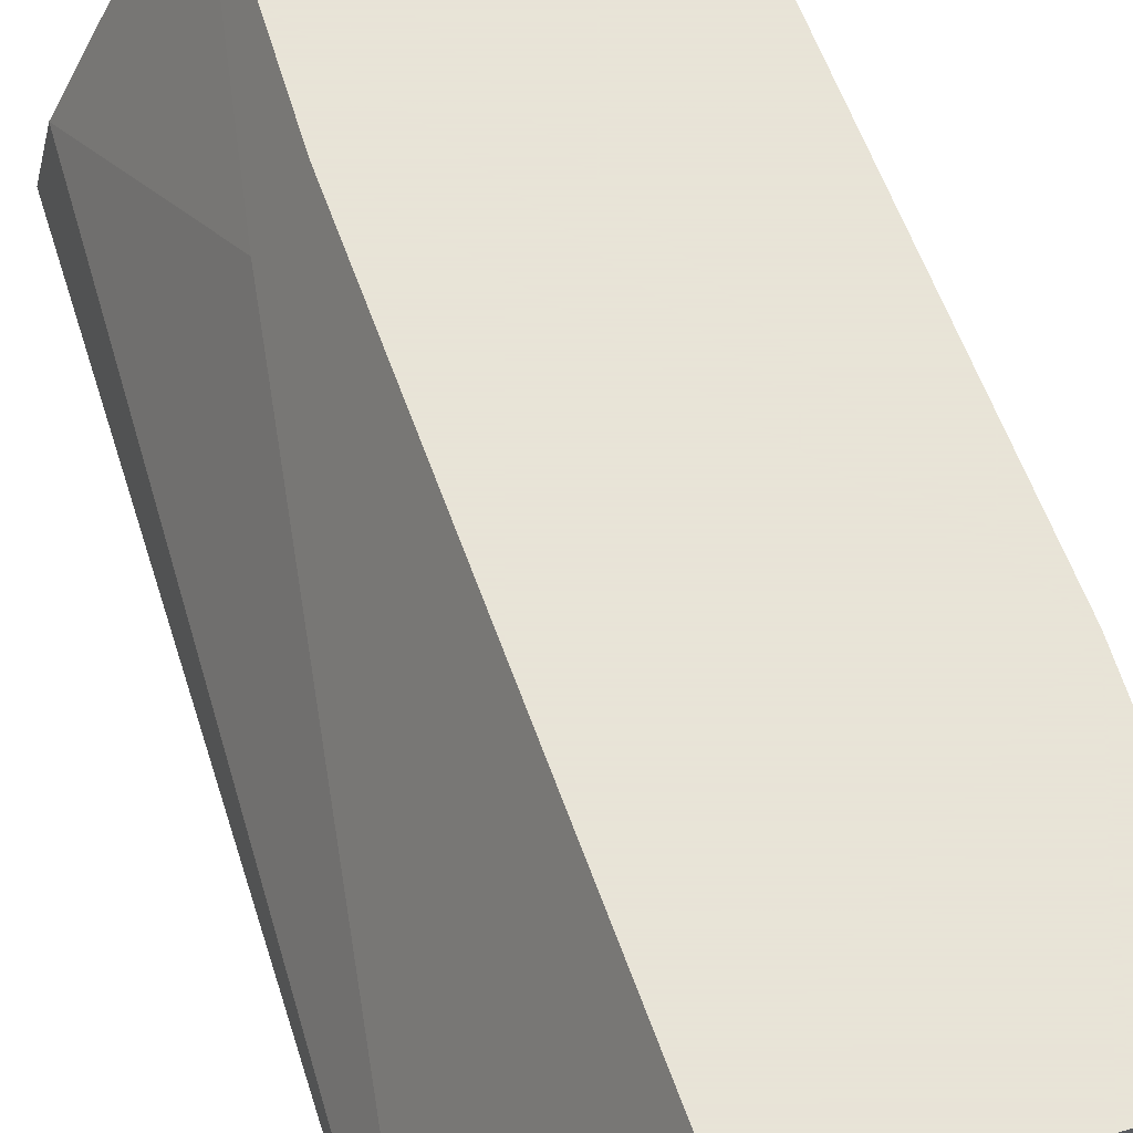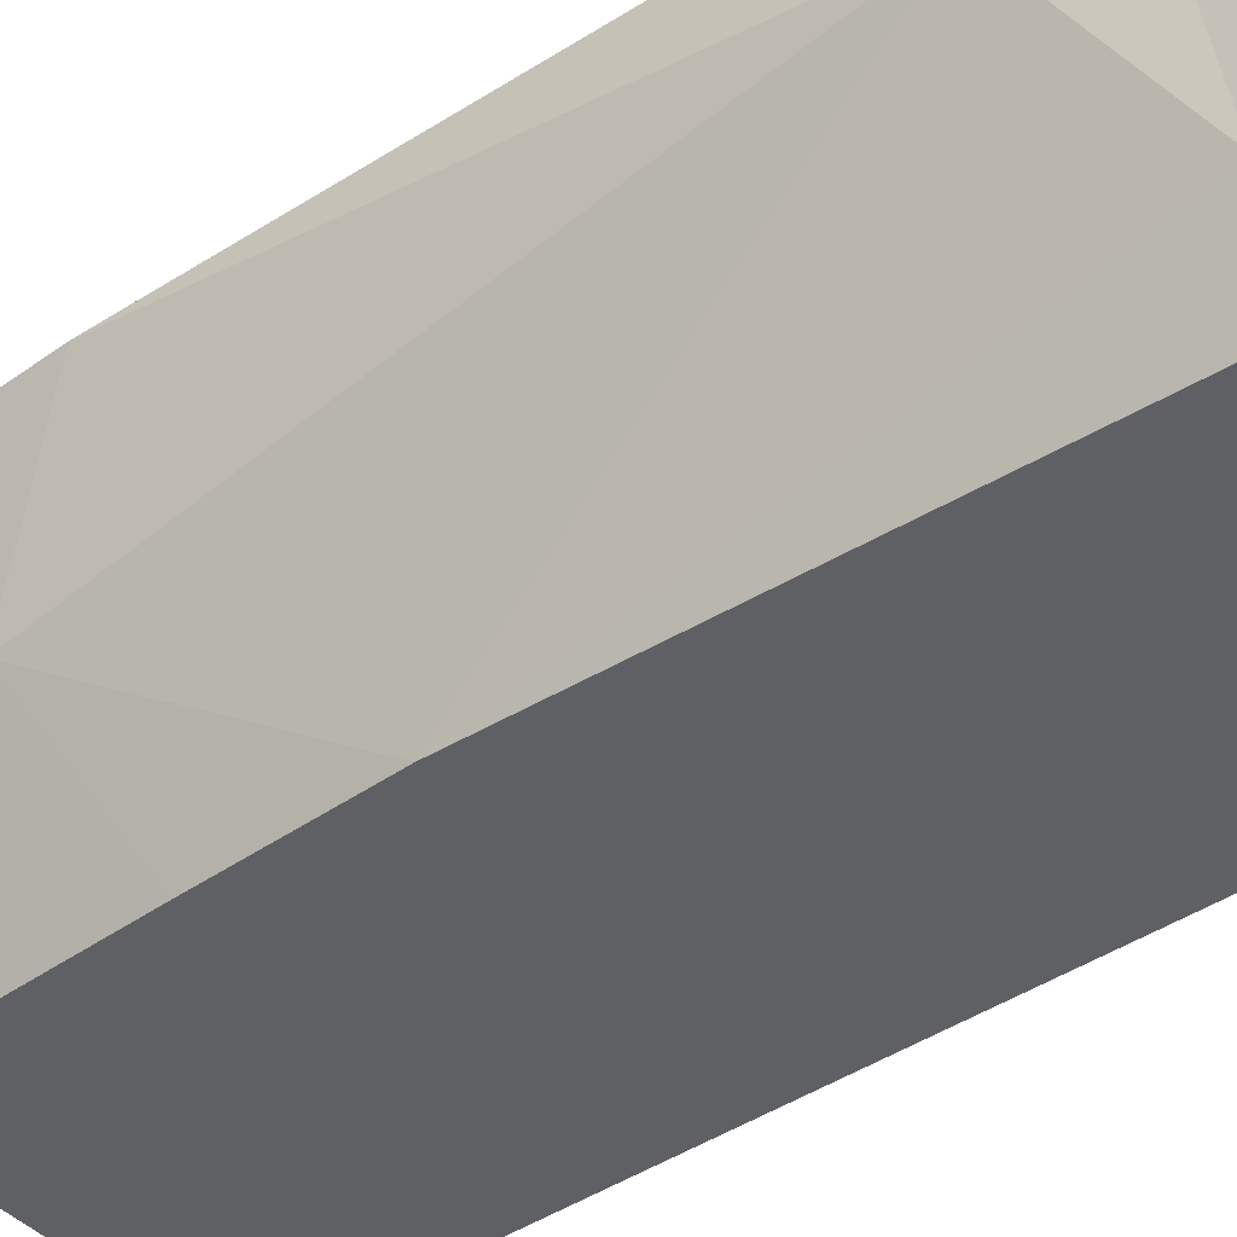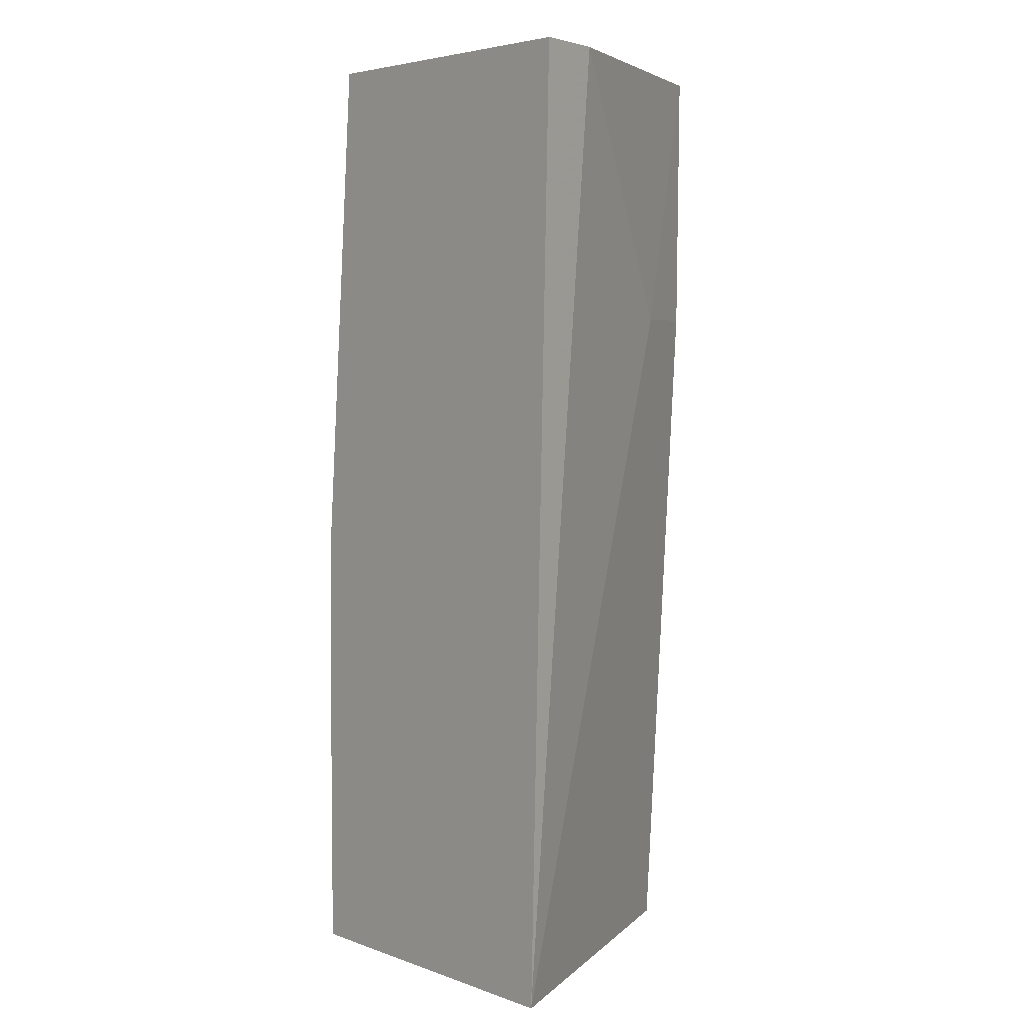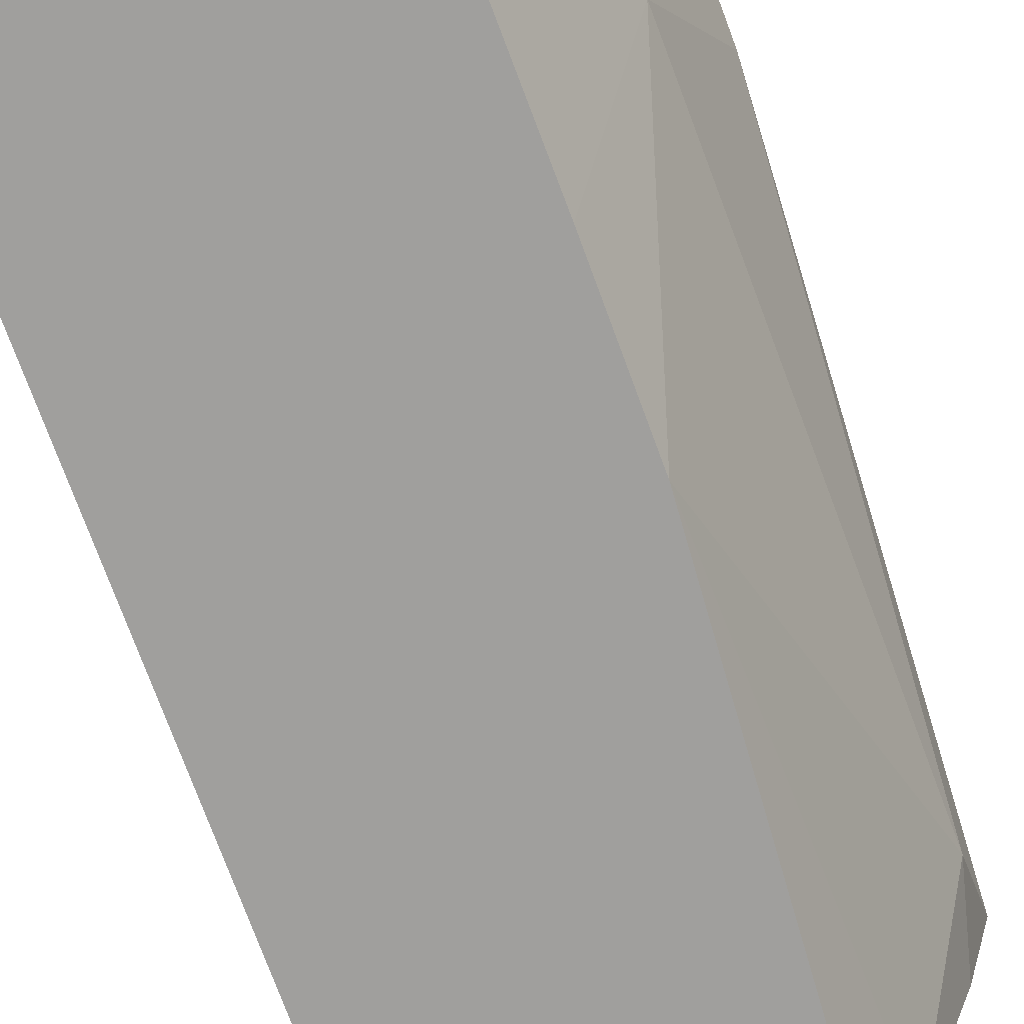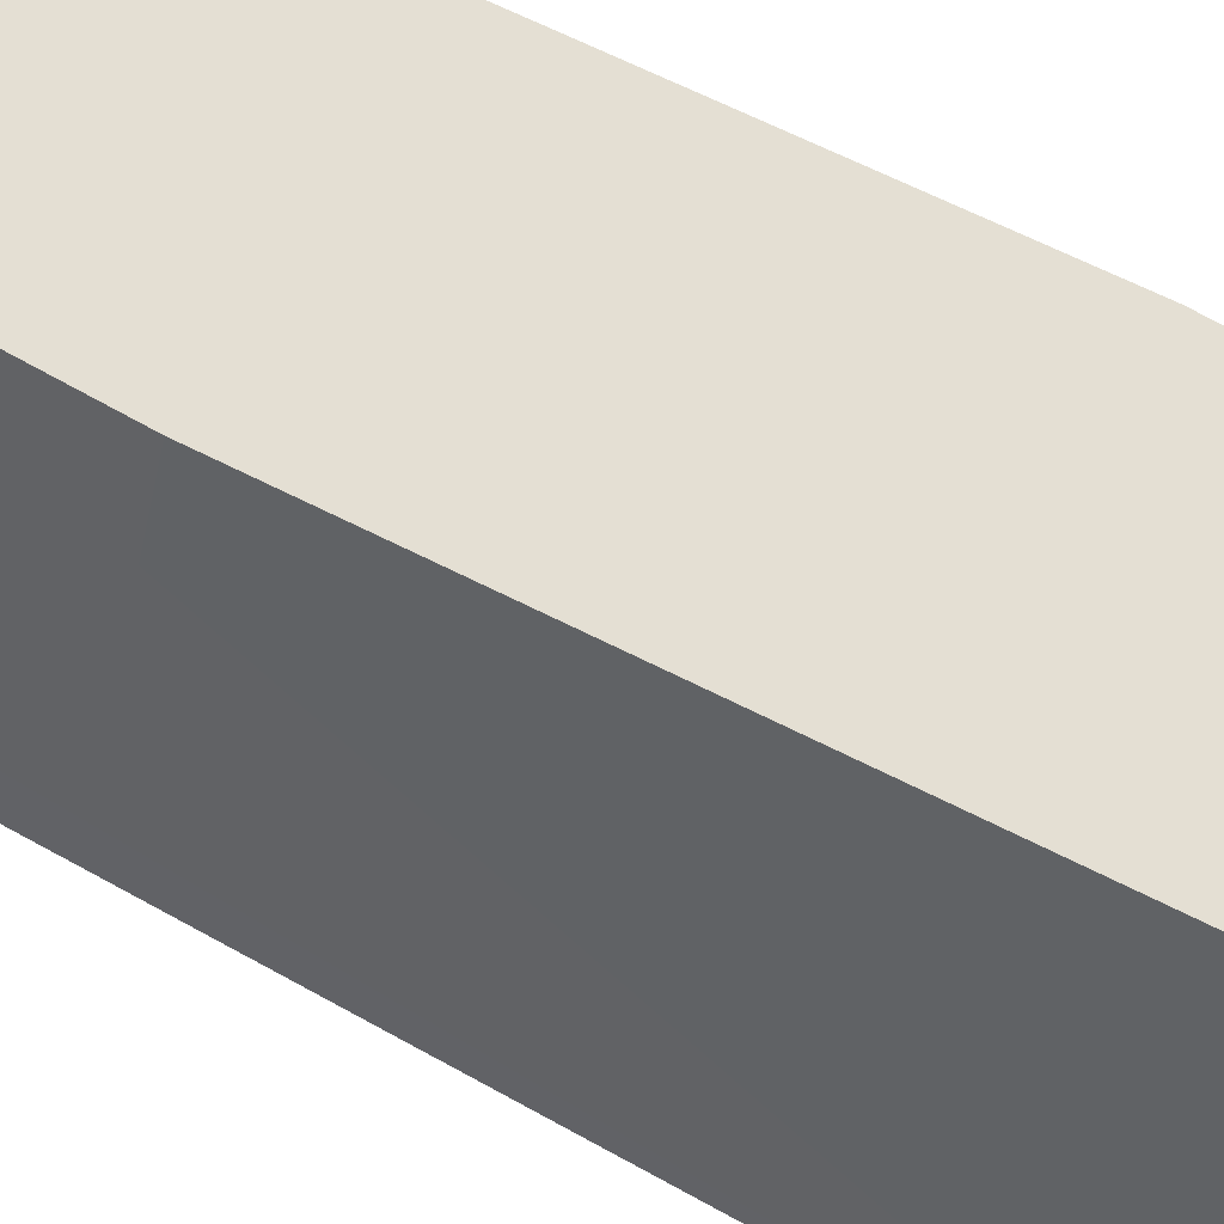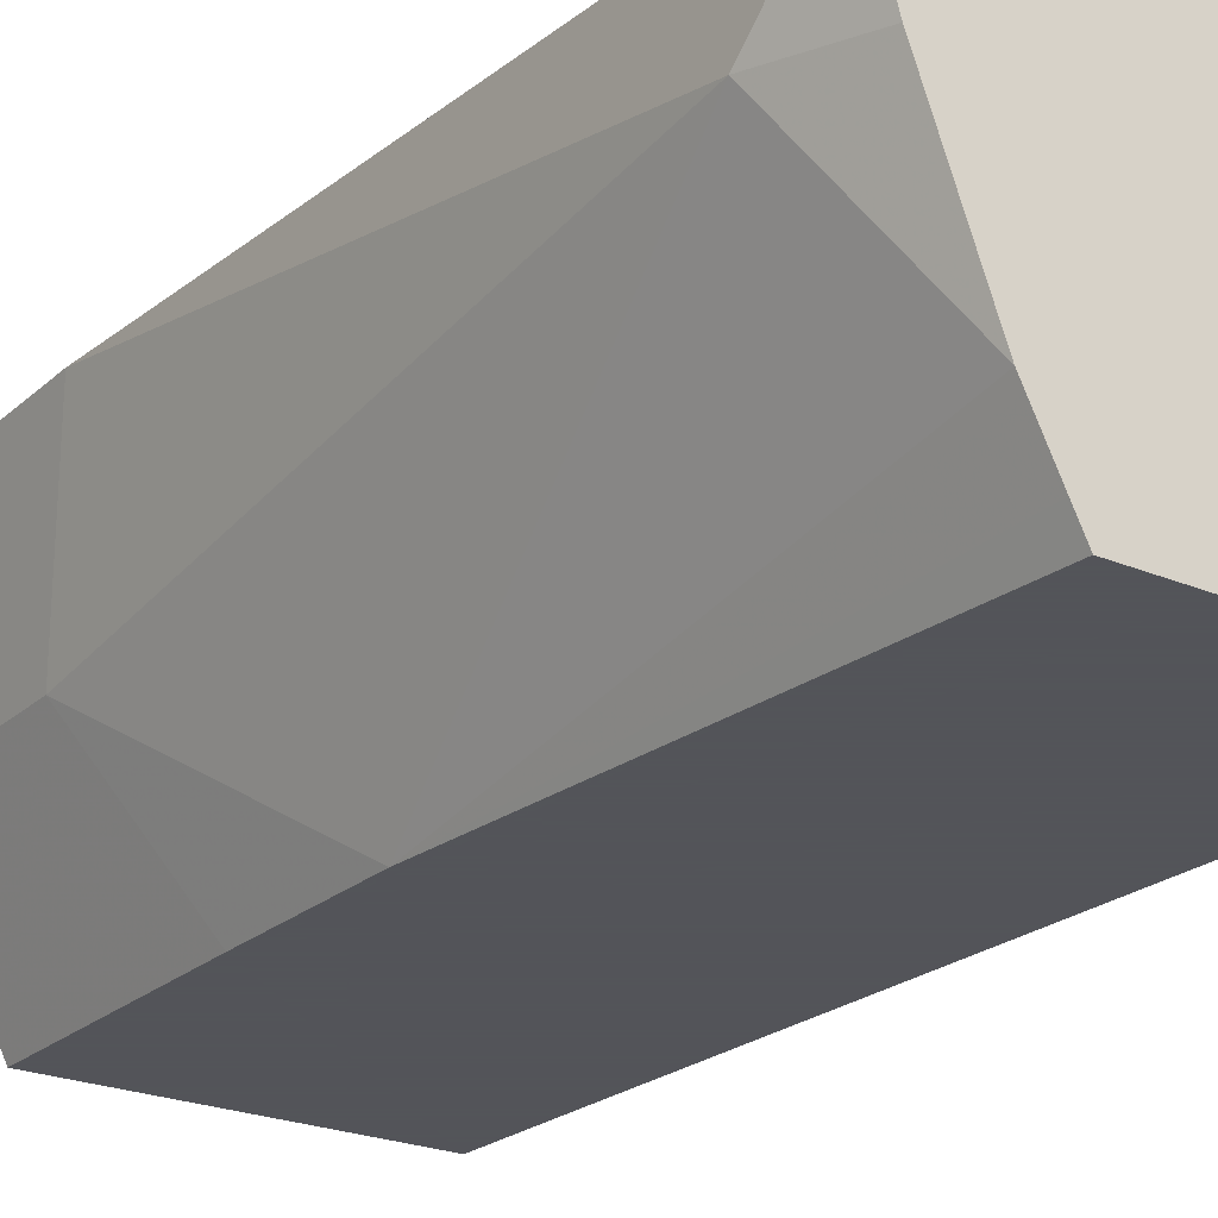
<metadata>
{"format":"obj","ext":"obj","renderer":"f3d","projection":"perspective","resolution":1024,"background":"white","views":[{"elev":61.4,"azim":163.7,"up":"+Y"},{"elev":-44.4,"azim":-50.4,"up":"+Y"},{"elev":4.5,"azim":48.6,"up":"+Z"},{"elev":-71.4,"azim":-159.3,"up":"+Y"},{"elev":66.7,"azim":120.4,"up":"+Y"},{"elev":-23.9,"azim":-35.1,"up":"+Y"}]}
</metadata>
<code>
v -0.5297 -0.1359 0.08154
v -0.5297 -0.1359 -0.006469
v -0.5161 -0.1902 0.05436
v -0.5161 -0.163 0.2716
v -0.5161 -0.1359 0.3024
v -0.4346 -0.1359 -0.006469
v -0.5161 -0.1902 -0.006469
v -0.4894 -0.2435 0.08057
v -0.489 -0.2435 0.1358
v -0.489 -0.2173 0.3024
v -0.5076 -0.1666 0.3024
v -0.4202 -0.1359 0.3024
v -0.4282 -0.1488 -0.006469
v -0.4211 -0.1359 0.2173
v -0.4894 -0.2435 -0.006469
v -0.4759 -0.2435 0.3024
v -0.4768 -0.2416 0.3024
v -0.4799 -0.2354 0.3024
v -0.4872 -0.2209 0.3024
v -0.3785 -0.2209 0.3024
v -0.4075 -0.163 0.2173
v -0.3836 -0.238 -0.006469
v -0.3808 -0.2435 -0.006469
v -0.3729 -0.2435 0.3024
f 8 24 16
f 5 17 16
f 5 16 24
f 5 24 20
f 5 20 12
f 6 14 13
f 8 15 23
f 8 23 24
f 8 16 9
f 12 21 14
f 9 17 18
f 9 18 19
f 9 19 10
f 12 20 21
f 13 14 22
f 14 21 22
f 20 24 23
f 20 23 21
f 5 18 17
f 9 16 17
f 21 23 22
f 5 19 18
f 5 11 10
f 5 10 19
f 1 7 3
f 1 3 4
f 1 4 5
f 1 5 12
f 1 12 14
f 1 14 6
f 1 6 2
f 2 6 13
f 2 13 22
f 1 2 7
f 2 23 15
f 2 22 23
f 4 11 5
f 4 10 11
f 3 9 4
f 4 9 10
f 3 15 8
f 3 7 15
f 2 15 7
f 3 8 9

</code>
